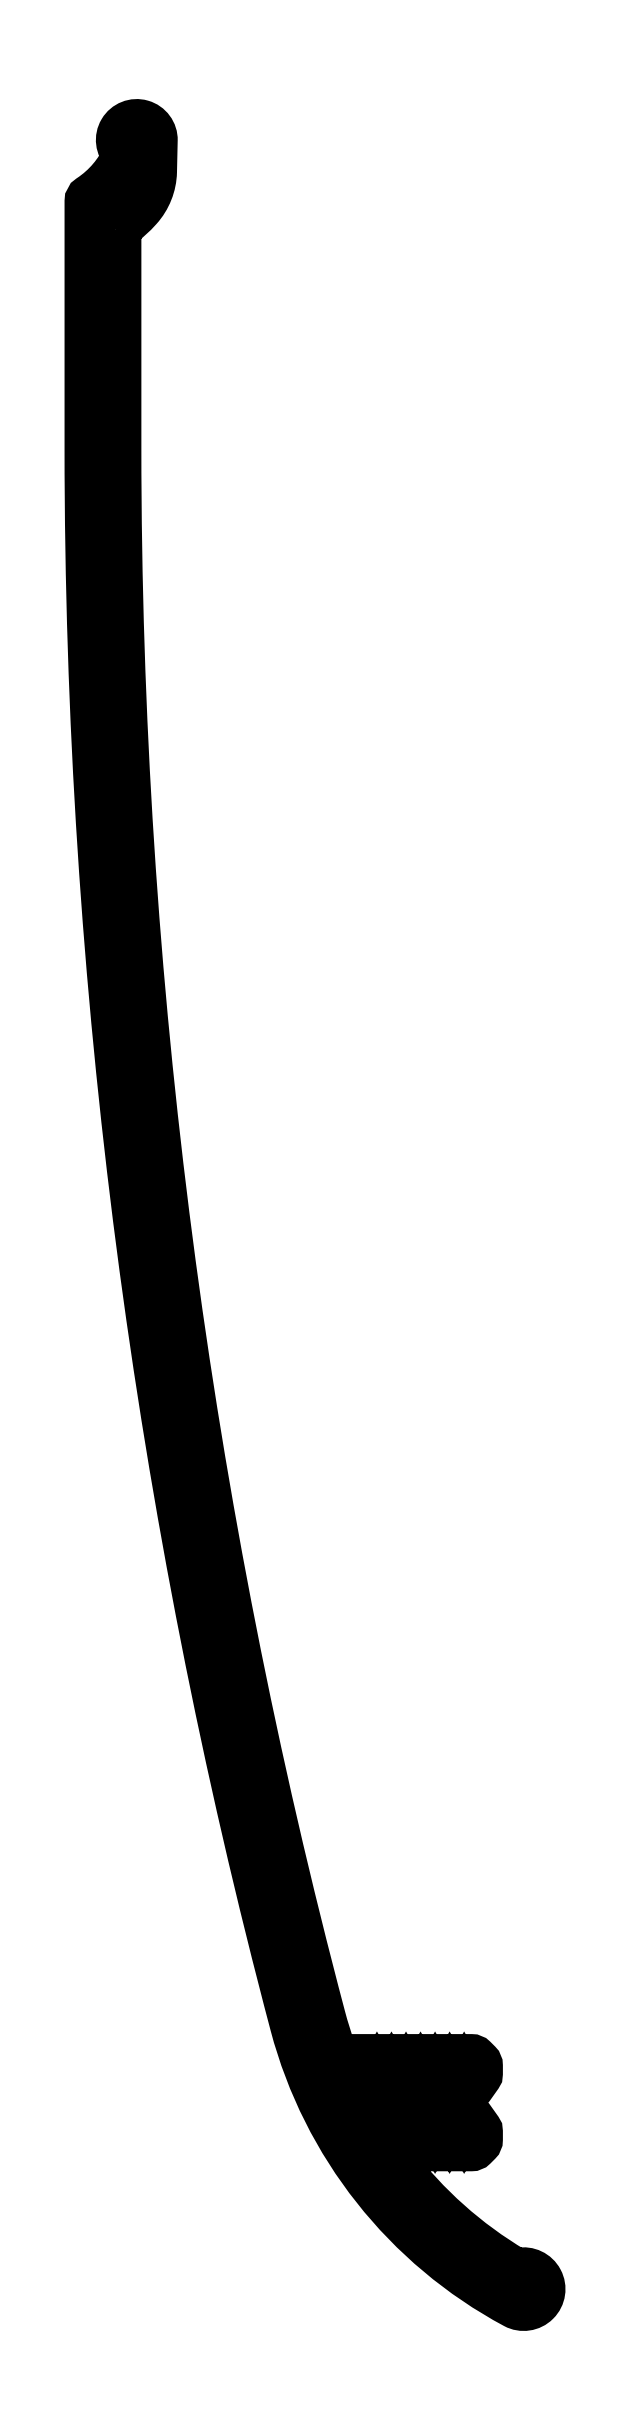
<metadata>
{"format":"dxf","ext":"dxf","renderer":"ezdxf+matplotlib","layout":"modelspace","background":"white","min_lineweight":24,"dpi":150}
</metadata>
<code>
0
SECTION
2
ENTITIES
0
POLYLINE
8
0
66
     1
10
0
20
0
30
0
70
     1
0
VERTEX
8
0
10
1300
20
344.6
30
0
0
VERTEX
8
0
10
1300
20
325
30
0
42
0.06488
0
VERTEX
8
0
10
1318
20
184.7
30
0
42
0.02126
0
VERTEX
8
0
10
1319
20
181.6
30
0
42
0.3166
0
VERTEX
8
0
10
1320
20
181
30
0
0
VERTEX
8
0
10
1331
20
181
30
0
42
-0.1989
0
VERTEX
8
0
10
1331
20
180.9
30
0
0
VERTEX
8
0
10
1332
20
180.5
30
0
42
-0.1989
0
VERTEX
8
0
10
1332
20
180.4
30
0
0
VERTEX
8
0
10
1332
20
179.7
30
0
42
-0.1555
0
VERTEX
8
0
10
1332
20
179.5
30
0
0
VERTEX
8
0
10
1331
20
178.6
30
0
42
-0.4931
0
VERTEX
8
0
10
1331
20
178.7
30
0
0
VERTEX
8
0
10
1331
20
179
30
0
0
VERTEX
8
0
10
1331
20
178.7
30
0
42
-0.2679
0
VERTEX
8
0
10
1330
20
178.6
30
0
0
VERTEX
8
0
10
1330
20
178.6
30
0
42
-0.2679
0
VERTEX
8
0
10
1330
20
178.7
30
0
0
VERTEX
8
0
10
1329
20
179
30
0
0
VERTEX
8
0
10
1329
20
178.7
30
0
42
-0.2679
0
VERTEX
8
0
10
1329
20
178.6
30
0
0
VERTEX
8
0
10
1328
20
178.6
30
0
42
-0.2679
0
VERTEX
8
0
10
1328
20
178.7
30
0
0
VERTEX
8
0
10
1328
20
179
30
0
0
VERTEX
8
0
10
1328
20
178.7
30
0
42
-0.2679
0
VERTEX
8
0
10
1328
20
178.6
30
0
0
VERTEX
8
0
10
1327
20
178.6
30
0
42
-0.2679
0
VERTEX
8
0
10
1327
20
178.7
30
0
0
VERTEX
8
0
10
1327
20
179
30
0
0
VERTEX
8
0
10
1327
20
178.7
30
0
42
-0.2679
0
VERTEX
8
0
10
1326
20
178.6
30
0
0
VERTEX
8
0
10
1326
20
178.6
30
0
42
-0.2679
0
VERTEX
8
0
10
1326
20
178.7
30
0
0
VERTEX
8
0
10
1325
20
179
30
0
0
VERTEX
8
0
10
1325
20
178.7
30
0
42
-0.2679
0
VERTEX
8
0
10
1325
20
178.6
30
0
0
VERTEX
8
0
10
1325
20
178.6
30
0
42
-0.2679
0
VERTEX
8
0
10
1324
20
178.7
30
0
0
VERTEX
8
0
10
1324
20
179
30
0
0
VERTEX
8
0
10
1324
20
178.7
30
0
42
-0.2679
0
VERTEX
8
0
10
1324
20
178.6
30
0
0
VERTEX
8
0
10
1323
20
178.6
30
0
42
-0.2679
0
VERTEX
8
0
10
1323
20
178.7
30
0
0
VERTEX
8
0
10
1323
20
179
30
0
0
VERTEX
8
0
10
1323
20
178.7
30
0
42
-0.2679
0
VERTEX
8
0
10
1322
20
178.6
30
0
0
VERTEX
8
0
10
1322
20
178.6
30
0
42
0.4142
0
VERTEX
8
0
10
1322
20
178.1
30
0
0
VERTEX
8
0
10
1322
20
176.1
30
0
42
0.4142
0
VERTEX
8
0
10
1322
20
175.6
30
0
0
VERTEX
8
0
10
1322
20
175.6
30
0
42
-0.2679
0
VERTEX
8
0
10
1323
20
175.4
30
0
0
VERTEX
8
0
10
1323
20
175.2
30
0
0
VERTEX
8
0
10
1323
20
175.4
30
0
42
-0.2679
0
VERTEX
8
0
10
1323
20
175.6
30
0
0
VERTEX
8
0
10
1324
20
175.6
30
0
42
-0.2679
0
VERTEX
8
0
10
1324
20
175.4
30
0
0
VERTEX
8
0
10
1324
20
175.2
30
0
0
VERTEX
8
0
10
1324
20
175.4
30
0
42
-0.2679
0
VERTEX
8
0
10
1325
20
175.6
30
0
0
VERTEX
8
0
10
1325
20
175.6
30
0
42
-0.2679
0
VERTEX
8
0
10
1325
20
175.4
30
0
0
VERTEX
8
0
10
1325
20
175.2
30
0
0
VERTEX
8
0
10
1326
20
175.4
30
0
42
-0.2679
0
VERTEX
8
0
10
1326
20
175.6
30
0
0
VERTEX
8
0
10
1326
20
175.6
30
0
42
-0.2679
0
VERTEX
8
0
10
1327
20
175.4
30
0
0
VERTEX
8
0
10
1327
20
175.2
30
0
0
VERTEX
8
0
10
1327
20
175.4
30
0
42
-0.2679
0
VERTEX
8
0
10
1327
20
175.6
30
0
0
VERTEX
8
0
10
1328
20
175.6
30
0
42
-0.2679
0
VERTEX
8
0
10
1328
20
175.4
30
0
0
VERTEX
8
0
10
1328
20
175.2
30
0
0
VERTEX
8
0
10
1328
20
175.4
30
0
42
-0.2679
0
VERTEX
8
0
10
1328
20
175.6
30
0
0
VERTEX
8
0
10
1329
20
175.6
30
0
42
-0.2679
0
VERTEX
8
0
10
1329
20
175.4
30
0
0
VERTEX
8
0
10
1329
20
175.2
30
0
0
VERTEX
8
0
10
1330
20
175.4
30
0
42
-0.2679
0
VERTEX
8
0
10
1330
20
175.6
30
0
0
VERTEX
8
0
10
1330
20
175.6
30
0
42
-0.2679
0
VERTEX
8
0
10
1331
20
175.4
30
0
0
VERTEX
8
0
10
1331
20
175.2
30
0
0
VERTEX
8
0
10
1331
20
175.4
30
0
42
-0.4931
0
VERTEX
8
0
10
1331
20
175.5
30
0
0
VERTEX
8
0
10
1332
20
174.6
30
0
42
-0.1555
0
VERTEX
8
0
10
1332
20
174.5
30
0
0
VERTEX
8
0
10
1332
20
173.8
30
0
42
-0.1989
0
VERTEX
8
0
10
1332
20
173.6
30
0
0
VERTEX
8
0
10
1331
20
173.2
30
0
42
-0.1989
0
VERTEX
8
0
10
1331
20
173.2
30
0
0
VERTEX
8
0
10
1325
20
173.2
30
0
42
0.6203
0
VERTEX
8
0
10
1324
20
171.6
30
0
42
0.0966
0
VERTEX
8
0
10
1335
20
162
30
0
42
0.1844
0
VERTEX
8
0
10
1336
20
161.9
30
0
42
-1.419
0
VERTEX
8
0
10
1335
20
159.1
30
0
42
-0.2078
0
VERTEX
8
0
10
1316
20
184.1
30
0
42
-0.06488
0
VERTEX
8
0
10
1297
20
325
30
0
0
VERTEX
8
0
10
1297
20
347.1
30
0
42
-0.2512
0
VERTEX
8
0
10
1297
20
347.4
30
0
42
0.1419
0
VERTEX
8
0
10
1301
20
351.2
30
0
42
0.2855
0
VERTEX
8
0
10
1300
20
351.5
30
0
0
VERTEX
8
0
10
1300
20
351.6
30
0
42
-1.508
0
VERTEX
8
0
10
1303
20
352.6
30
0
0
VERTEX
8
0
10
1303
20
349.8
30
0
42
-0.1783
0
VERTEX
8
0
10
1301
20
346.6
30
0
42
-0.04742
0
VERTEX
8
0
10
1300
20
345
30
0
42
0.235
0
SEQEND
8
0
0
ENDSEC
0
EOF

</code>
